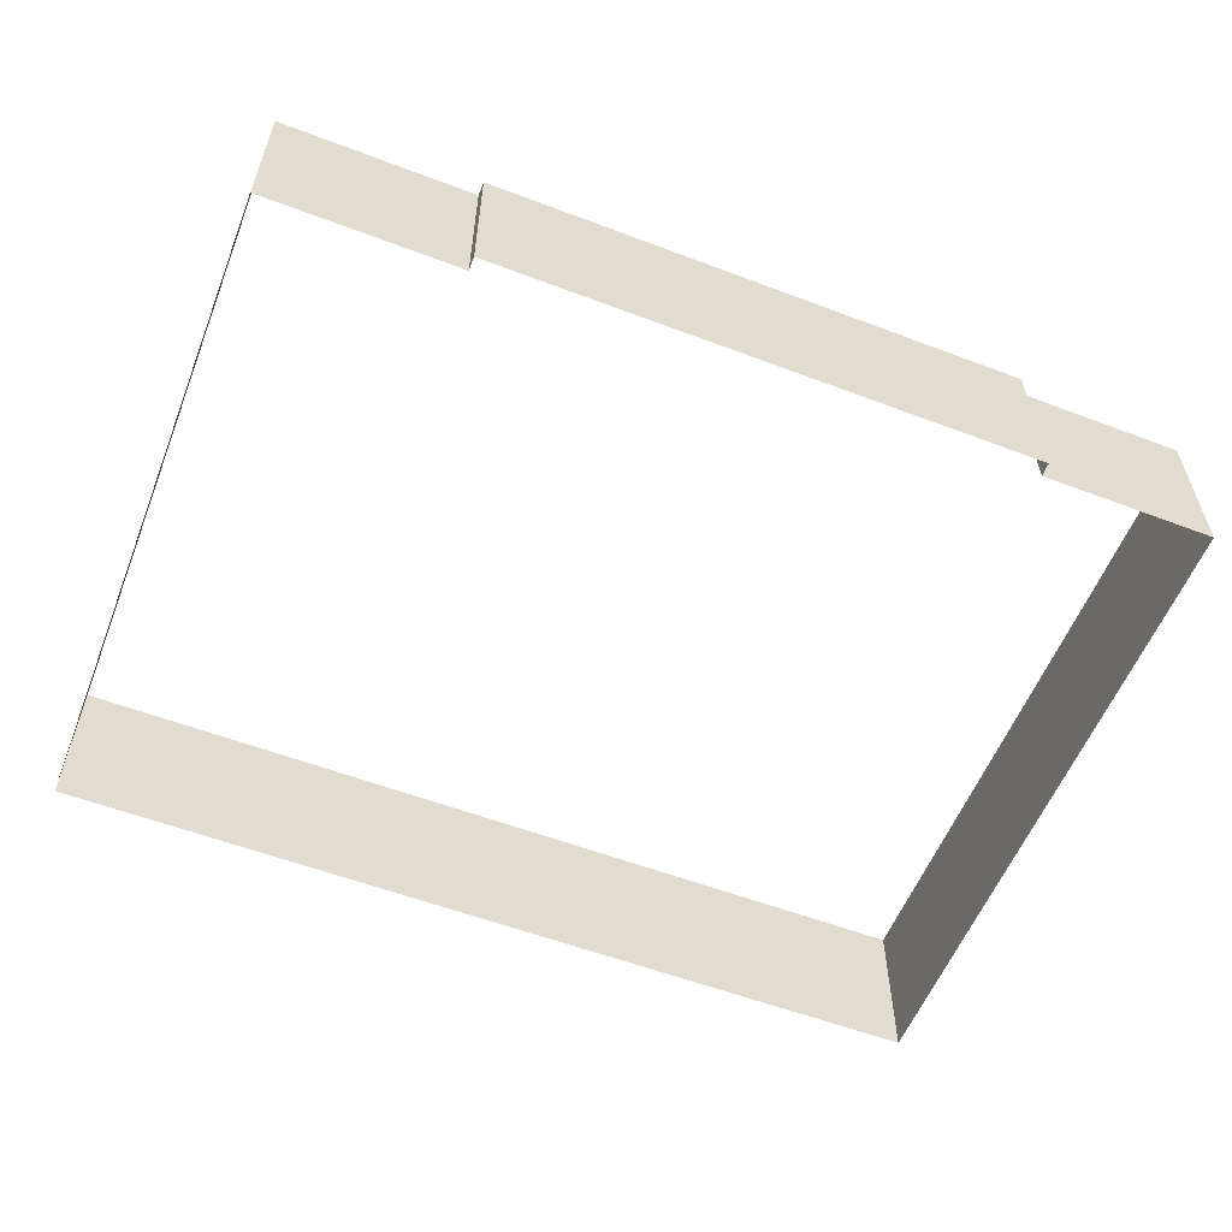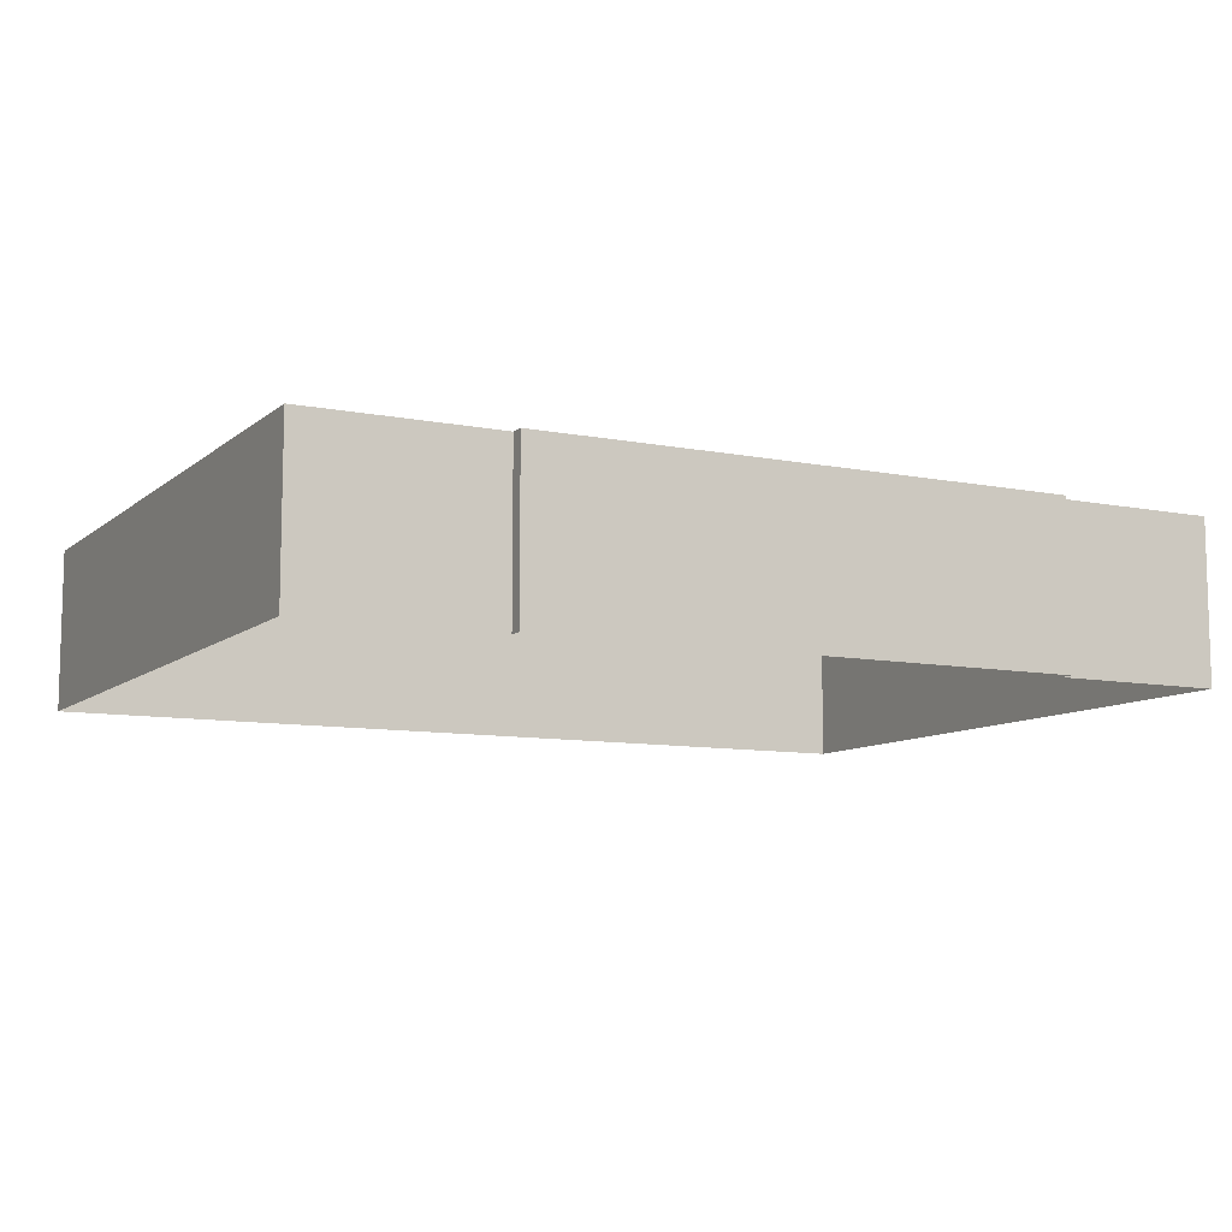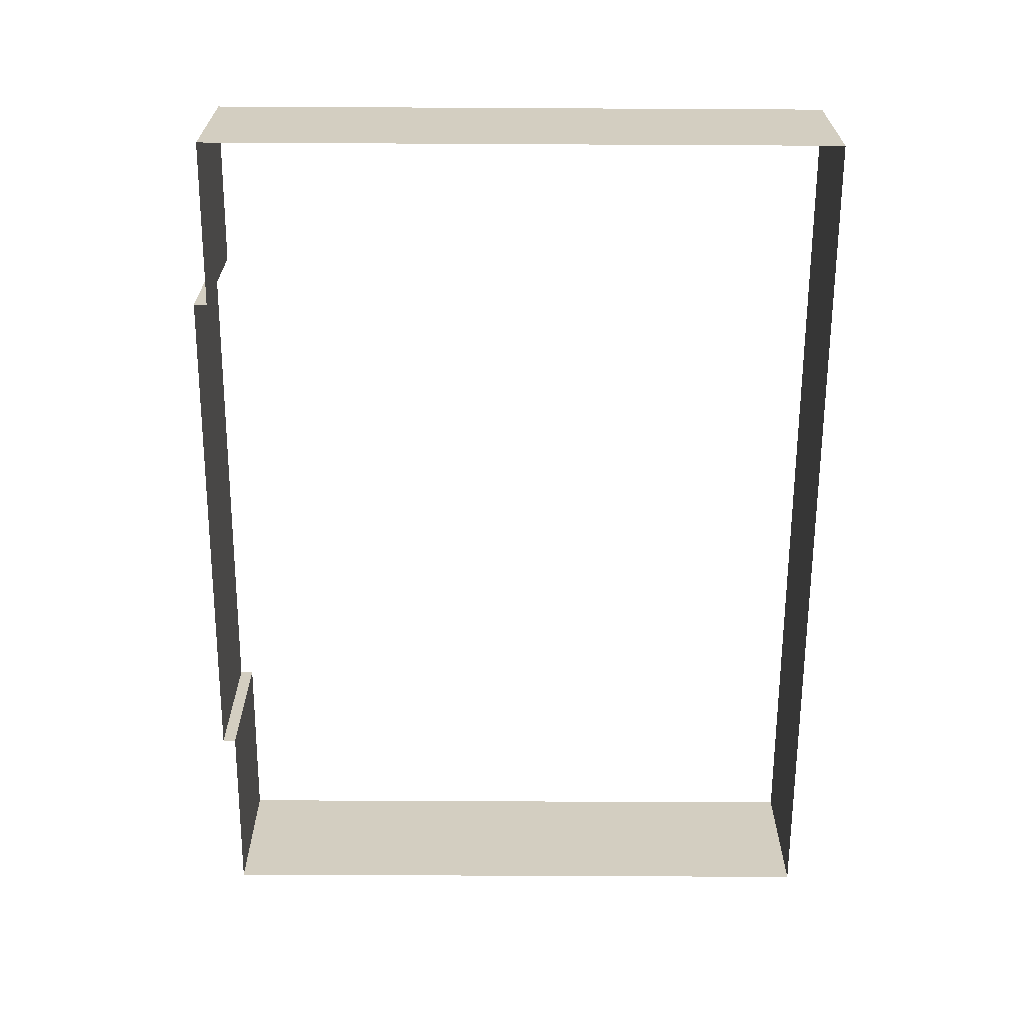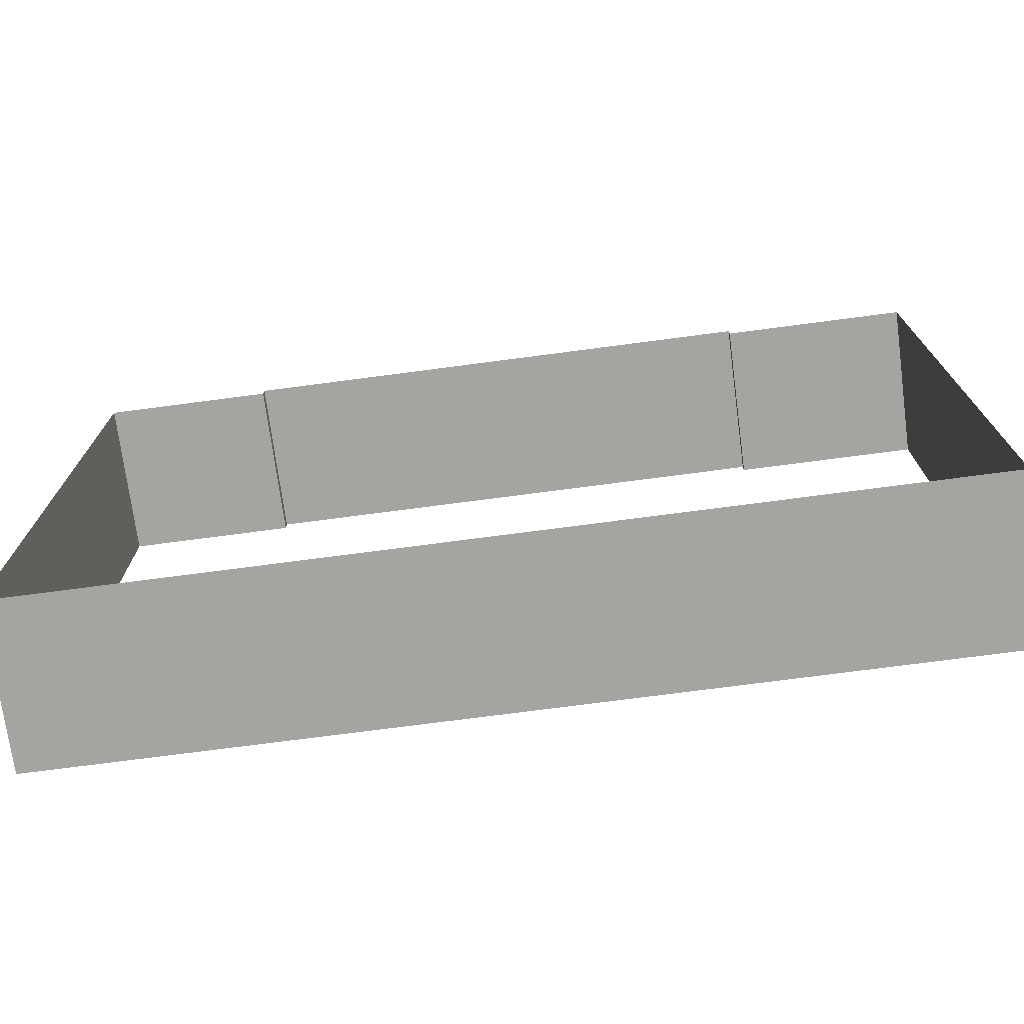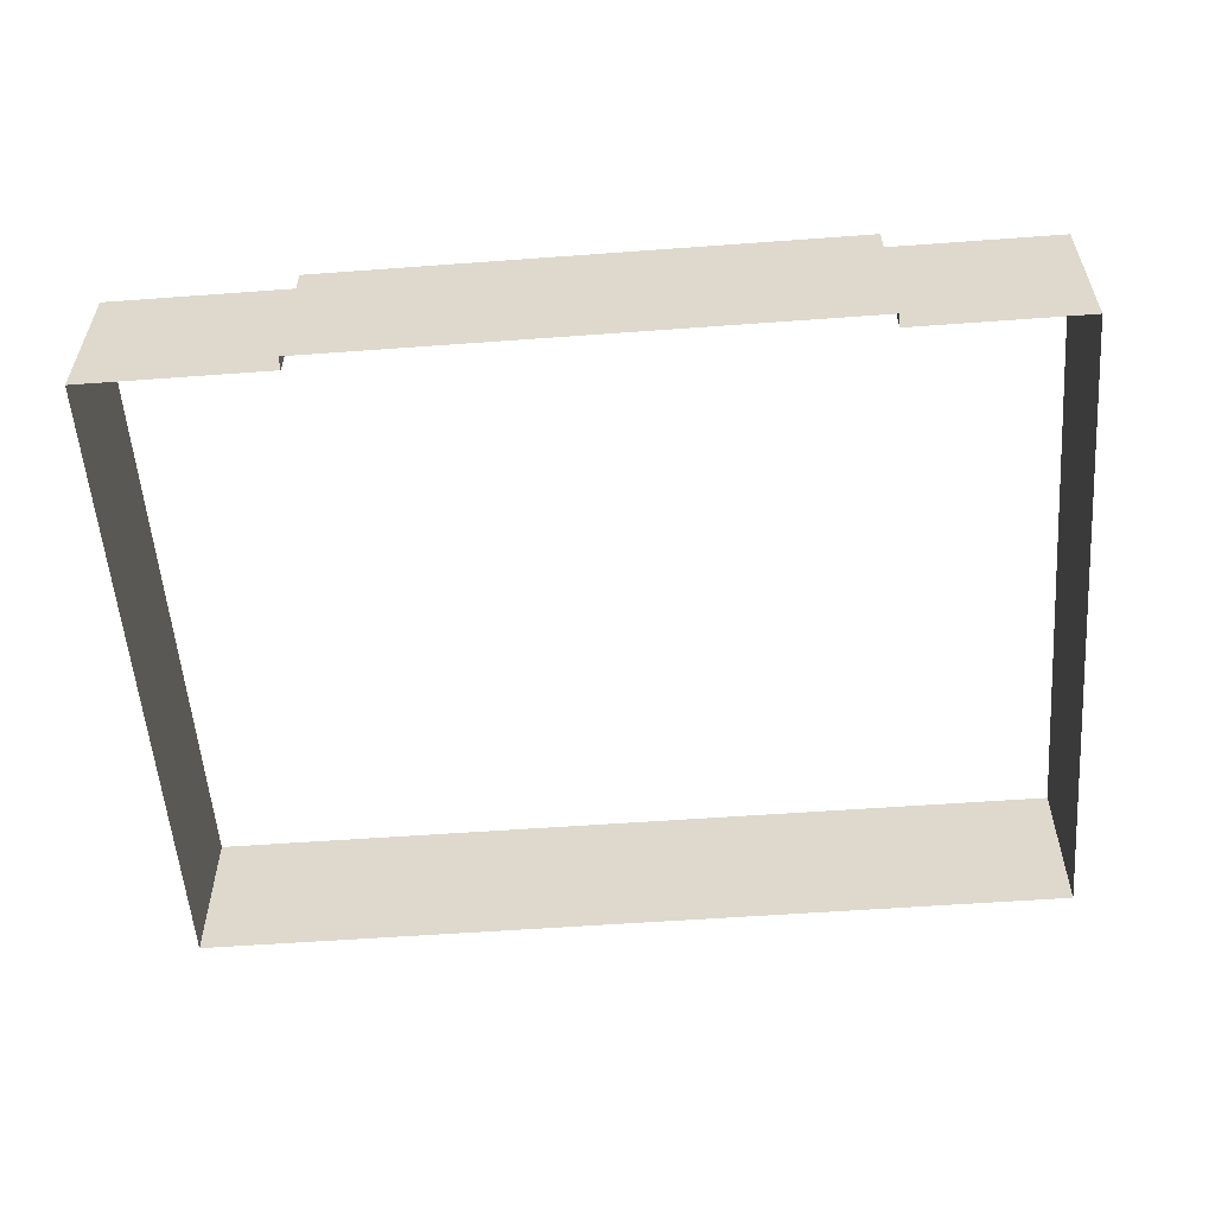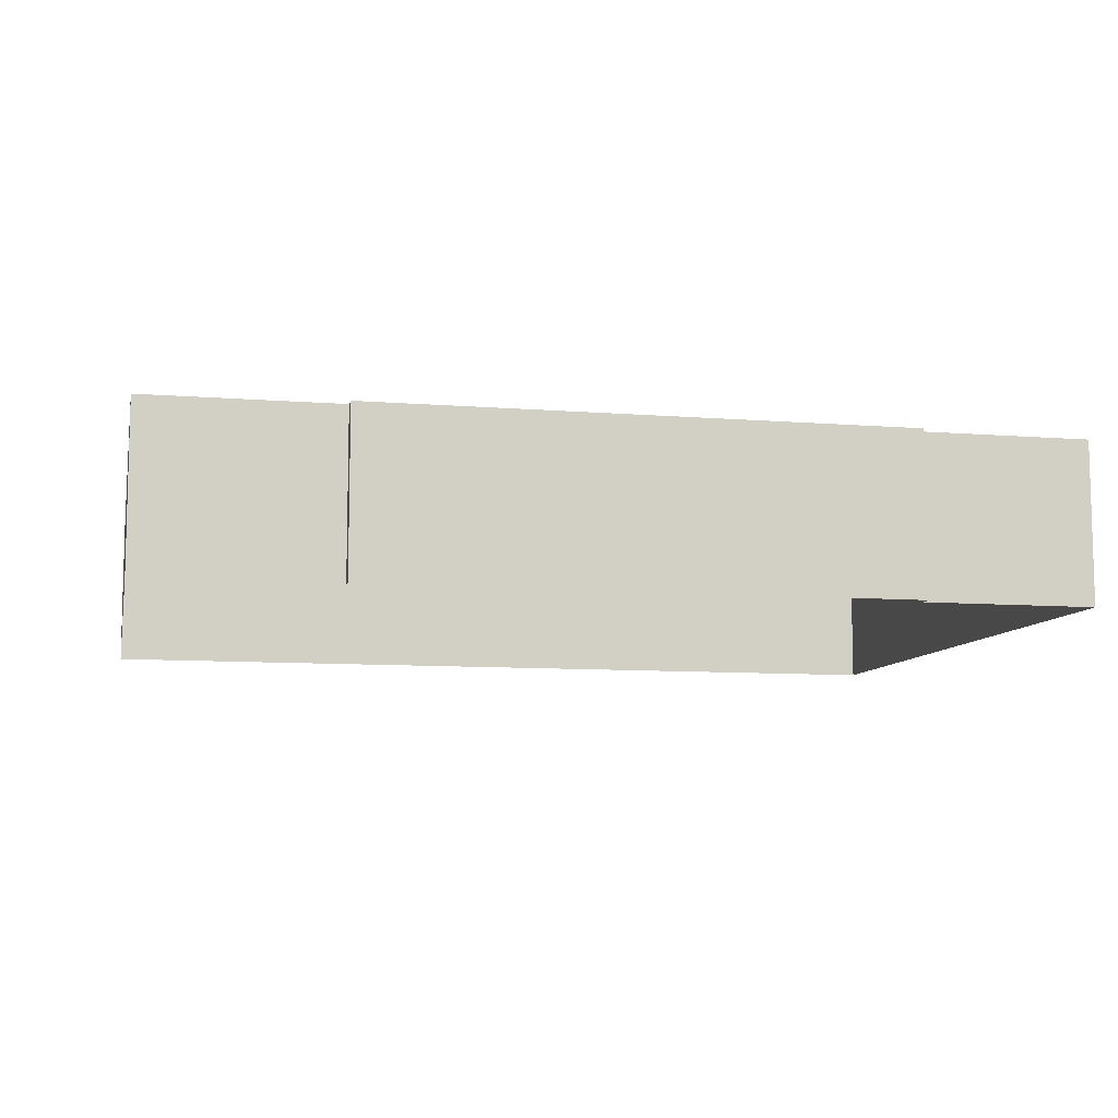
<metadata>
{"format":"obj","ext":"obj","renderer":"f3d","projection":"perspective","resolution":1024,"background":"white","views":[{"elev":-57.1,"azim":-21.5,"up":"+Y"},{"elev":-9.3,"azim":-27.5,"up":"+Y"},{"elev":-65.2,"azim":89.7,"up":"+Y"},{"elev":-73.3,"azim":-172.5,"up":"+Z"},{"elev":-56.1,"azim":4.4,"up":"+Y"},{"elev":-8.9,"azim":-12.1,"up":"+Y"}]}
</metadata>
<code>
o #ID199
v 0.03486 0.05285 -0.381
v 0.05414 0.03479 -0.381
v 0.05414 0.05285 -0.381
v 0.03486 0.03479 -0.381
v 0.03486 0.05285 -0.381
v 0.03486 0.03479 -0.3795
v 0.03486 0.03479 -0.381
v 0.03486 0.05285 -0.3795
v 0.05414 0.05285 -0.4546
v 0.05414 0.03479 -0.381
v 0.05414 0.03479 -0.4546
v 0.05414 0.05285 -0.381
v -0.02489 0.05285 -0.3795
v 0.03486 0.03479 -0.3795
v 0.03486 0.05285 -0.3795
v -0.02489 0.03479 -0.3795
v -0.04603 0.03479 -0.4546
v 0.05414 0.05285 -0.4546
v 0.05414 0.03479 -0.4546
v -0.04603 0.05285 -0.4546
v -0.02489 0.05285 -0.3795
v -0.02489 0.03479 -0.381
v -0.02489 0.03479 -0.3795
v -0.02489 0.05285 -0.381
v -0.04603 0.05285 -0.381
v -0.04603 0.03479 -0.4546
v -0.04603 0.03479 -0.381
v -0.04603 0.05285 -0.4546
v -0.04603 0.05285 -0.381
v -0.02489 0.03479 -0.381
v -0.02489 0.05285 -0.381
v -0.04603 0.03479 -0.381
f 1 2 3
f 2 1 4
f 5 6 7
f 6 5 8
f 9 10 11
f 10 9 12
f 13 14 15
f 14 13 16
f 17 18 19
f 18 17 20
f 21 22 23
f 22 21 24
f 25 26 27
f 26 25 28
f 29 30 31
f 30 29 32

</code>
